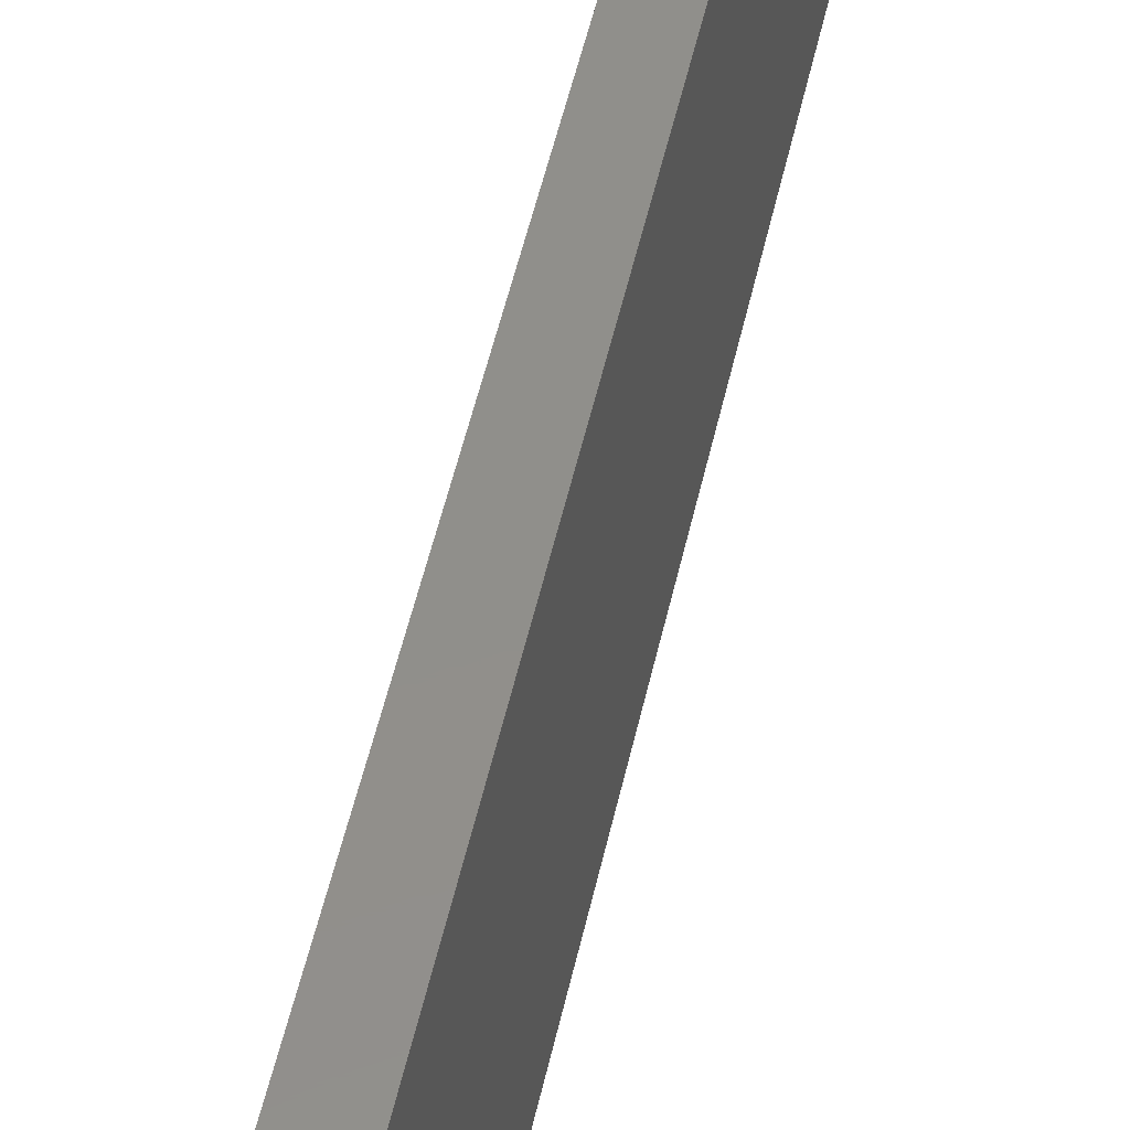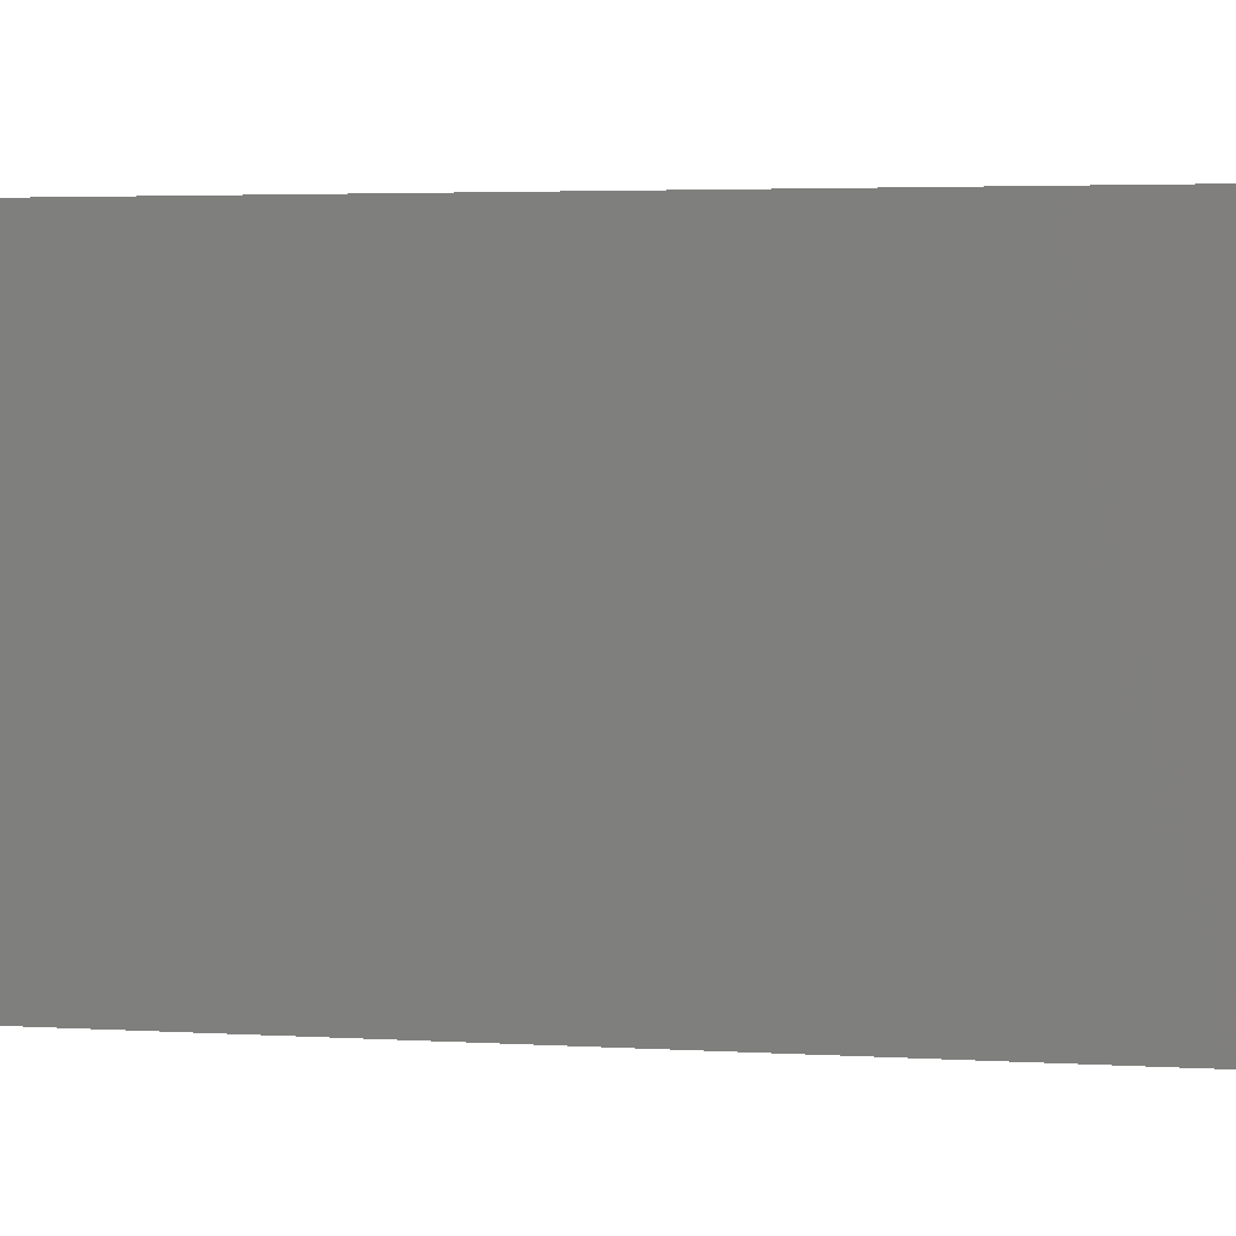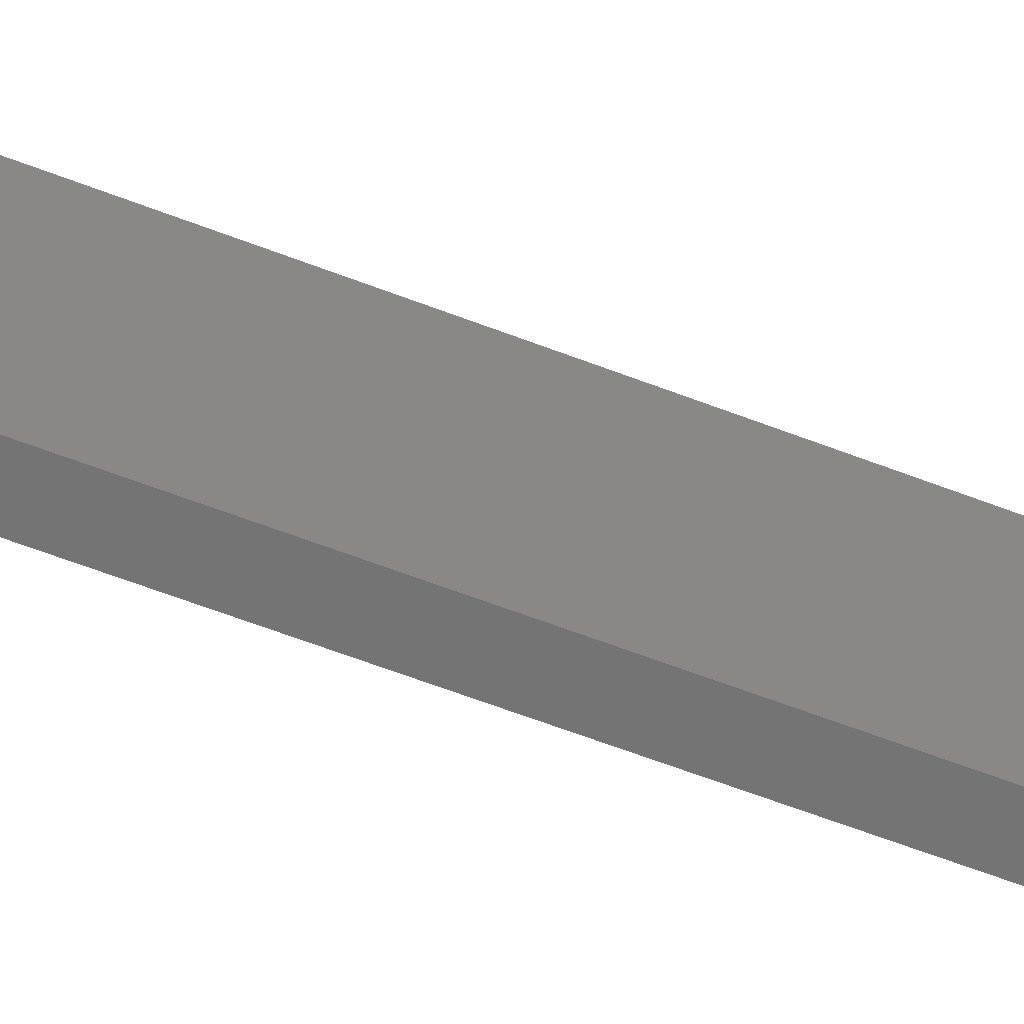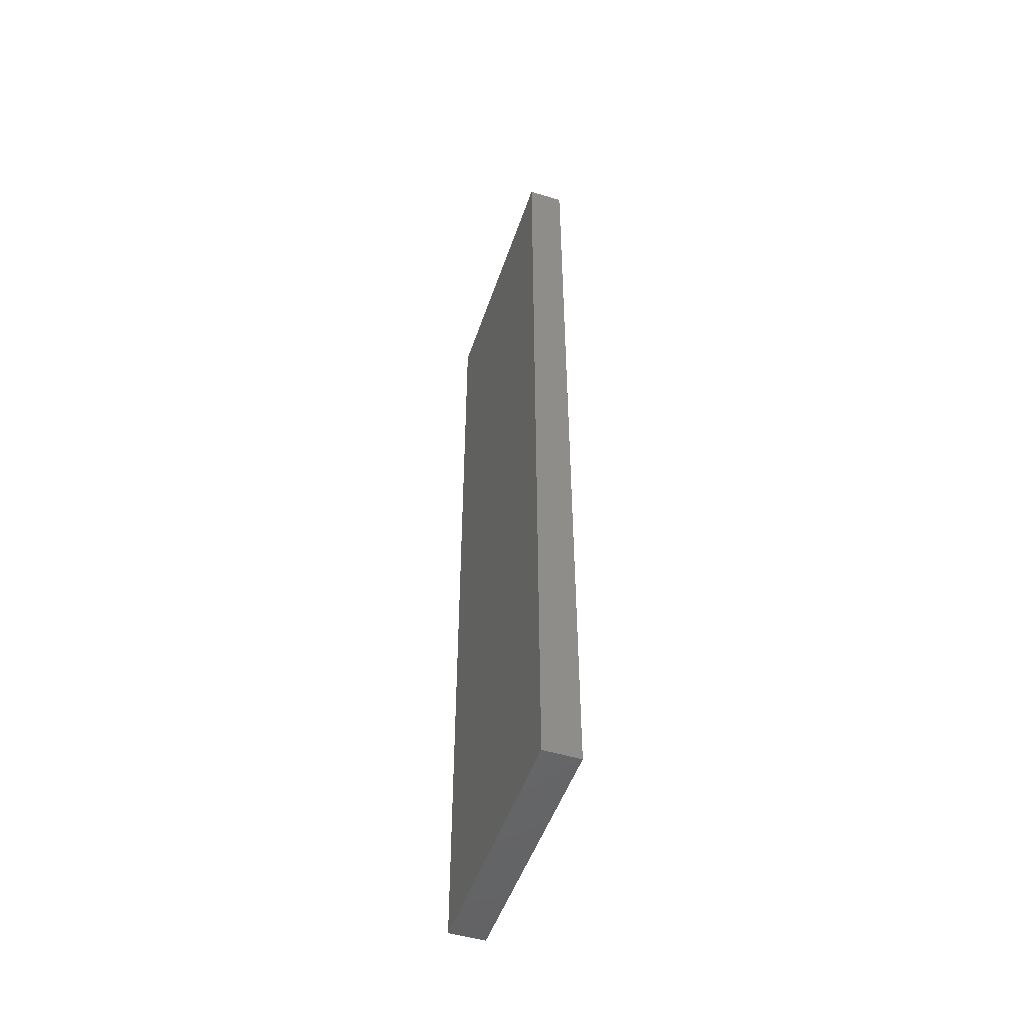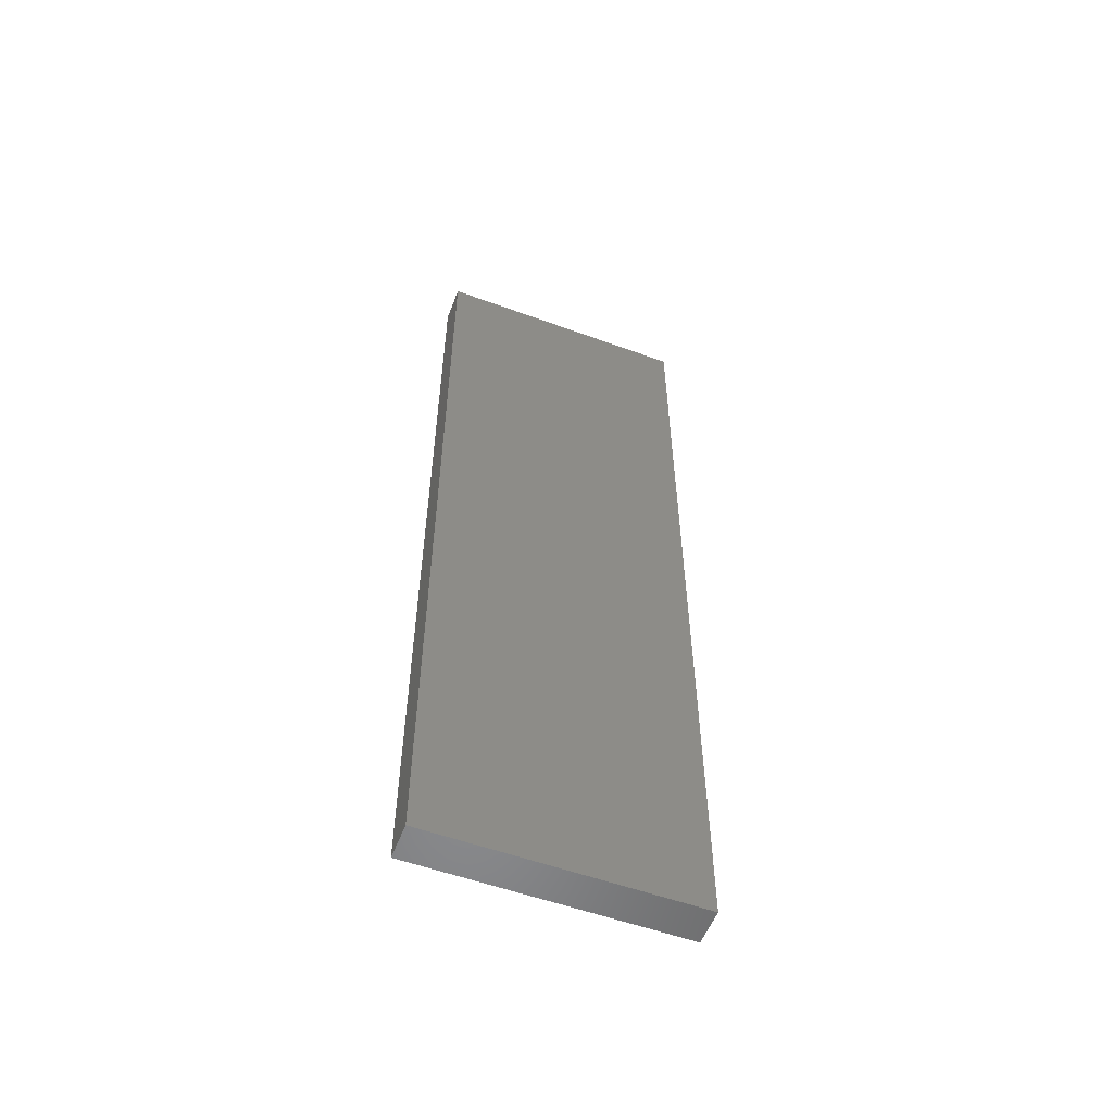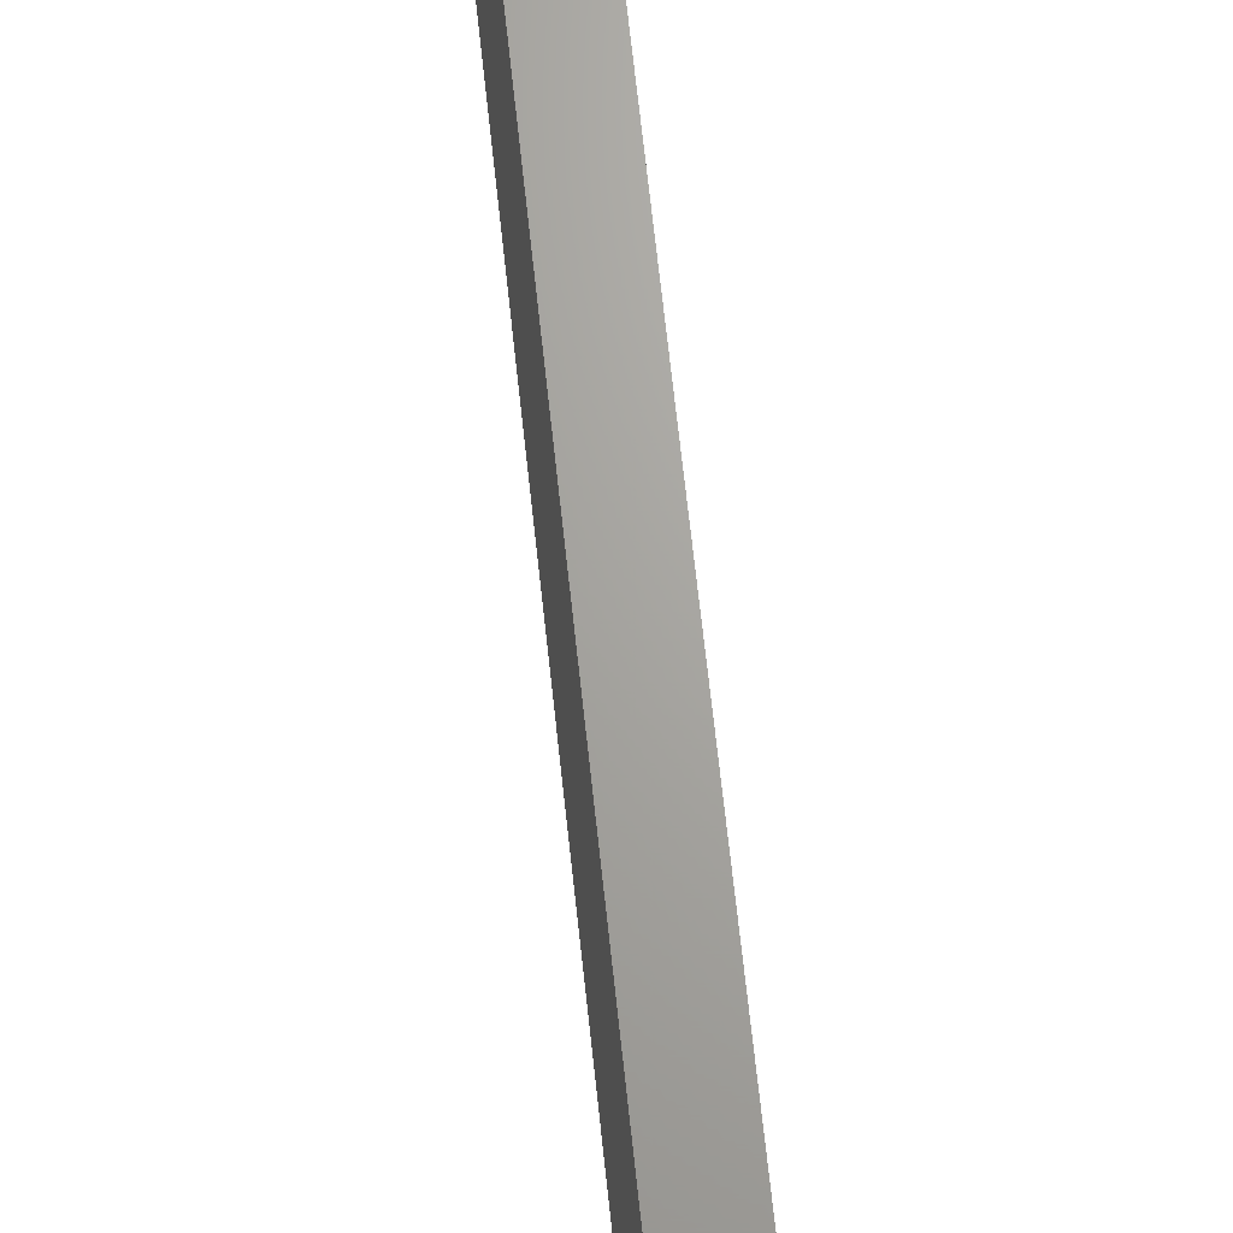
<metadata>
{"format":"stl","ext":"stl","renderer":"f3d","projection":"perspective","resolution":1024,"background":"white","views":[{"elev":49.6,"azim":12.1,"up":"+Y"},{"elev":2.1,"azim":-71.9,"up":"+Y"},{"elev":-66.6,"azim":69.3,"up":"+Y"},{"elev":-49.9,"azim":-18.4,"up":"+Z"},{"elev":-55.6,"azim":-110.9,"up":"+Z"},{"elev":67.3,"azim":-6.1,"up":"+Y"}]}
</metadata>
<code>
# stl→obj: 24 verts, 44 faces
v 45.51 175.6 31.55
v 43.93 175.6 31.55
v 45.51 169.8 31.55
v 43.93 169.8 31.55
v 45.51 164.1 31.55
v 43.93 164.1 31.55
v 45.51 164.1 21.55
v 43.93 164.1 21.55
v 45.51 164.1 11.55
v 43.93 164.1 11.55
v 45.51 164.1 1.553
v 43.93 164.1 1.553
v 45.51 164.1 -8.447
v 43.93 164.1 -8.447
v 45.51 169.8 -8.447
v 43.93 169.8 -8.447
v 45.51 175.6 -8.447
v 43.93 175.6 -8.447
v 45.51 175.6 1.553
v 43.93 175.6 1.553
v 45.51 175.6 11.55
v 43.93 175.6 11.55
v 45.51 175.6 21.55
v 43.93 175.6 21.55
f 1 2 3
f 3 2 4
f 5 4 6
f 5 3 4
f 5 6 7
f 7 6 8
f 9 8 10
f 11 10 12
f 13 12 14
f 13 11 12
f 7 8 9
f 9 10 11
f 13 14 15
f 15 14 16
f 17 16 18
f 17 15 16
f 17 18 19
f 19 18 20
f 21 20 22
f 23 22 24
f 1 24 2
f 1 23 24
f 19 20 21
f 21 22 23
f 1 3 23
f 23 3 7
f 9 23 7
f 9 21 23
f 9 11 21
f 21 11 19
f 19 11 15
f 17 19 15
f 3 5 7
f 11 13 15
f 6 4 8
f 8 4 24
f 22 8 24
f 22 10 8
f 22 20 10
f 10 20 12
f 12 20 16
f 14 12 16
f 4 2 24
f 20 18 16

</code>
